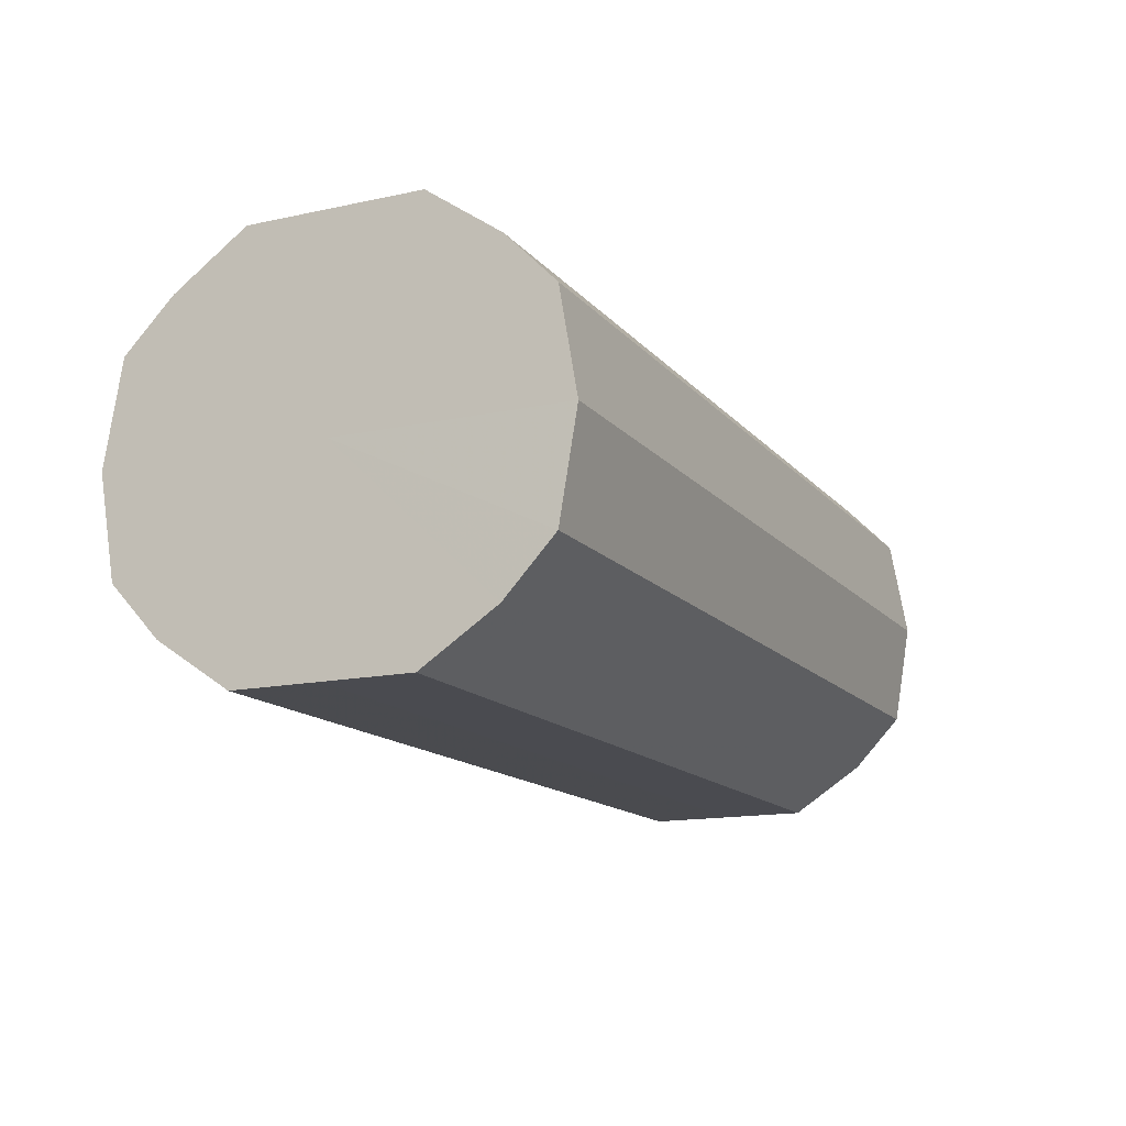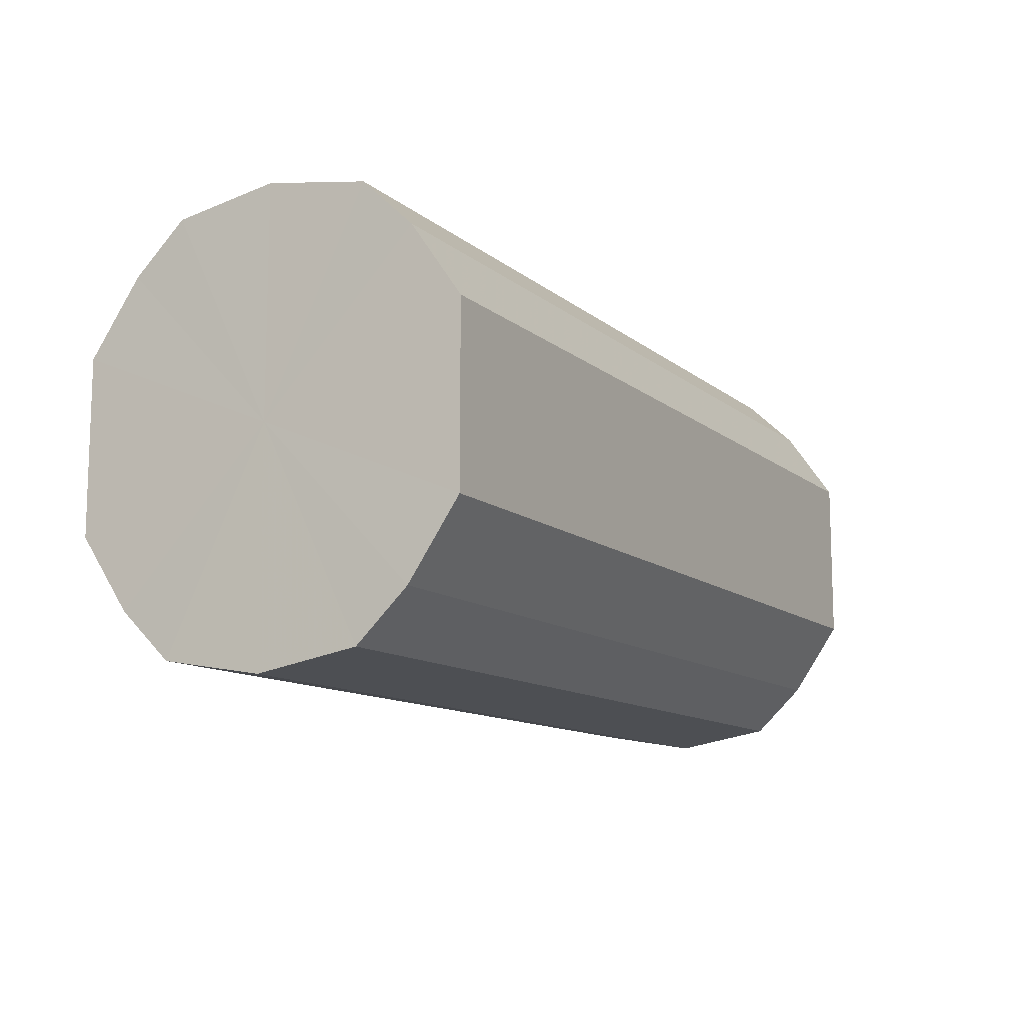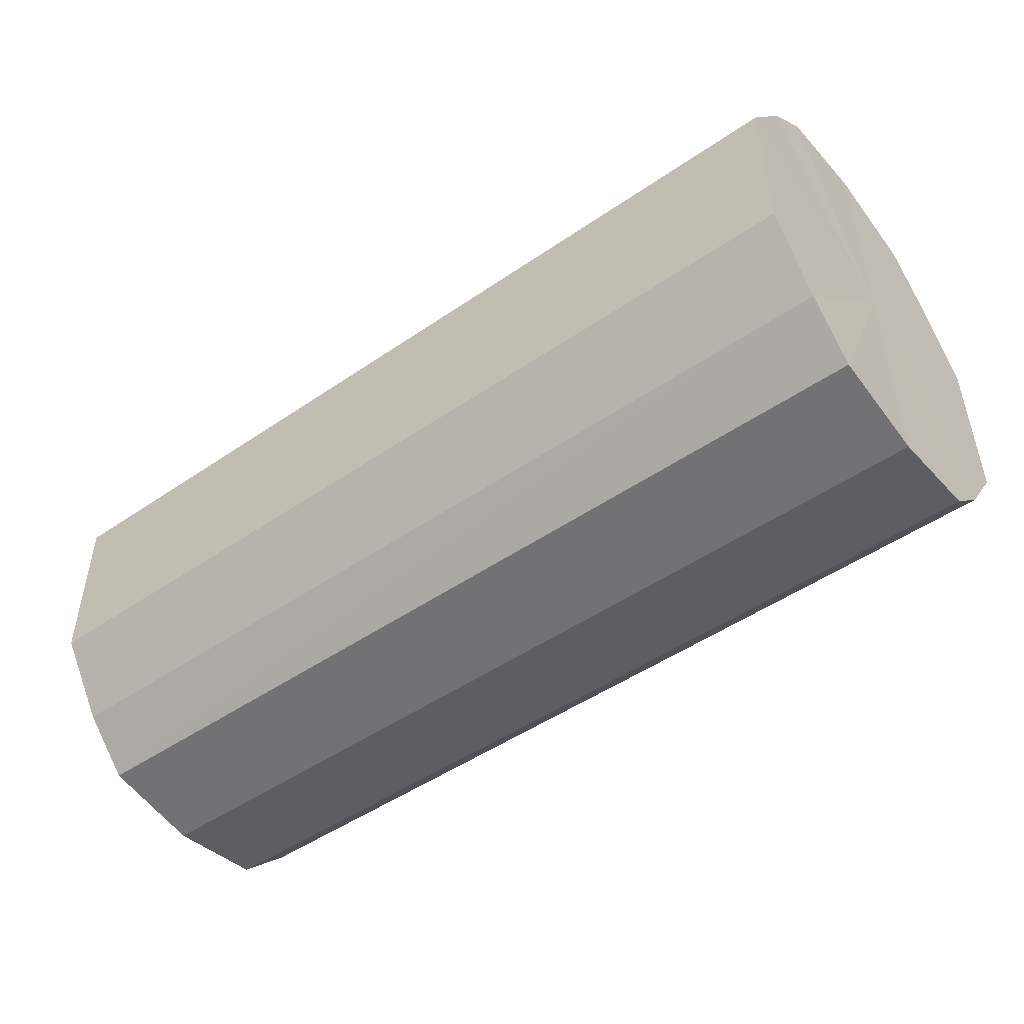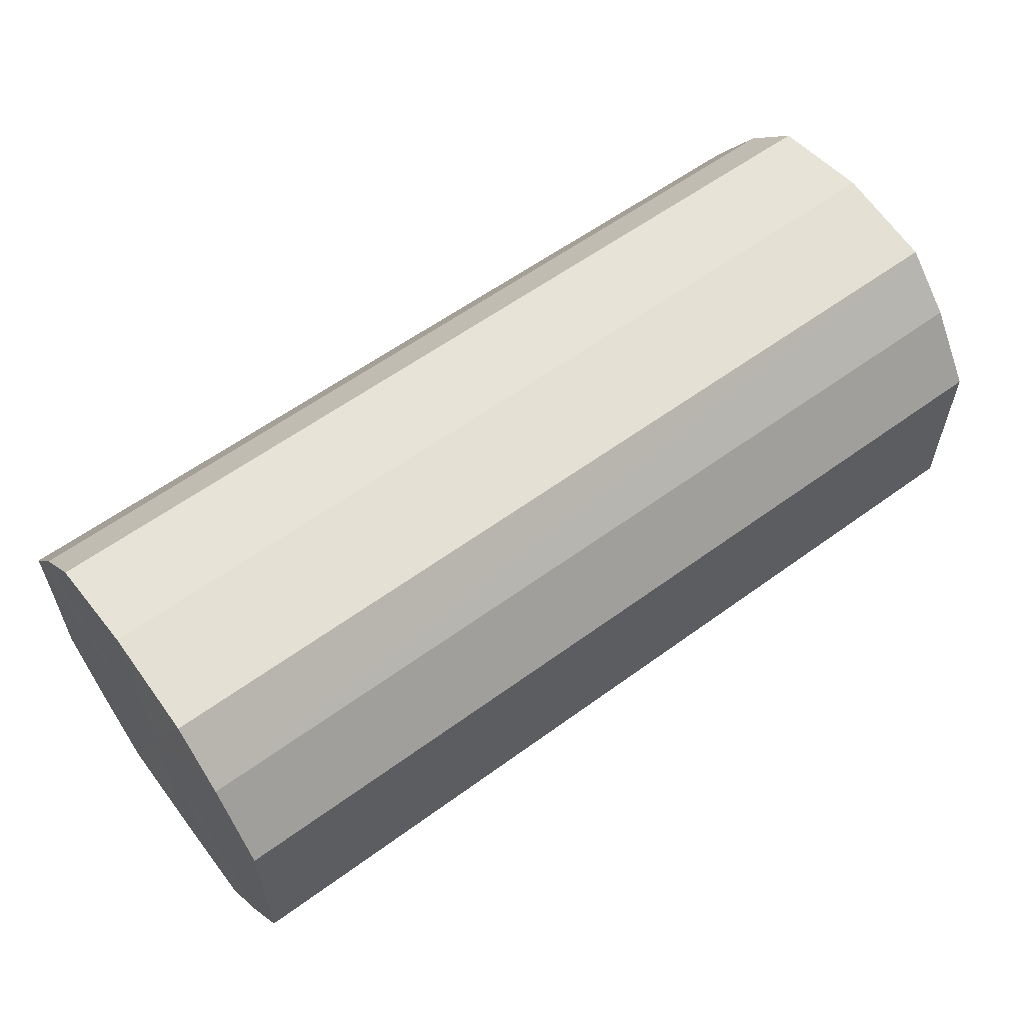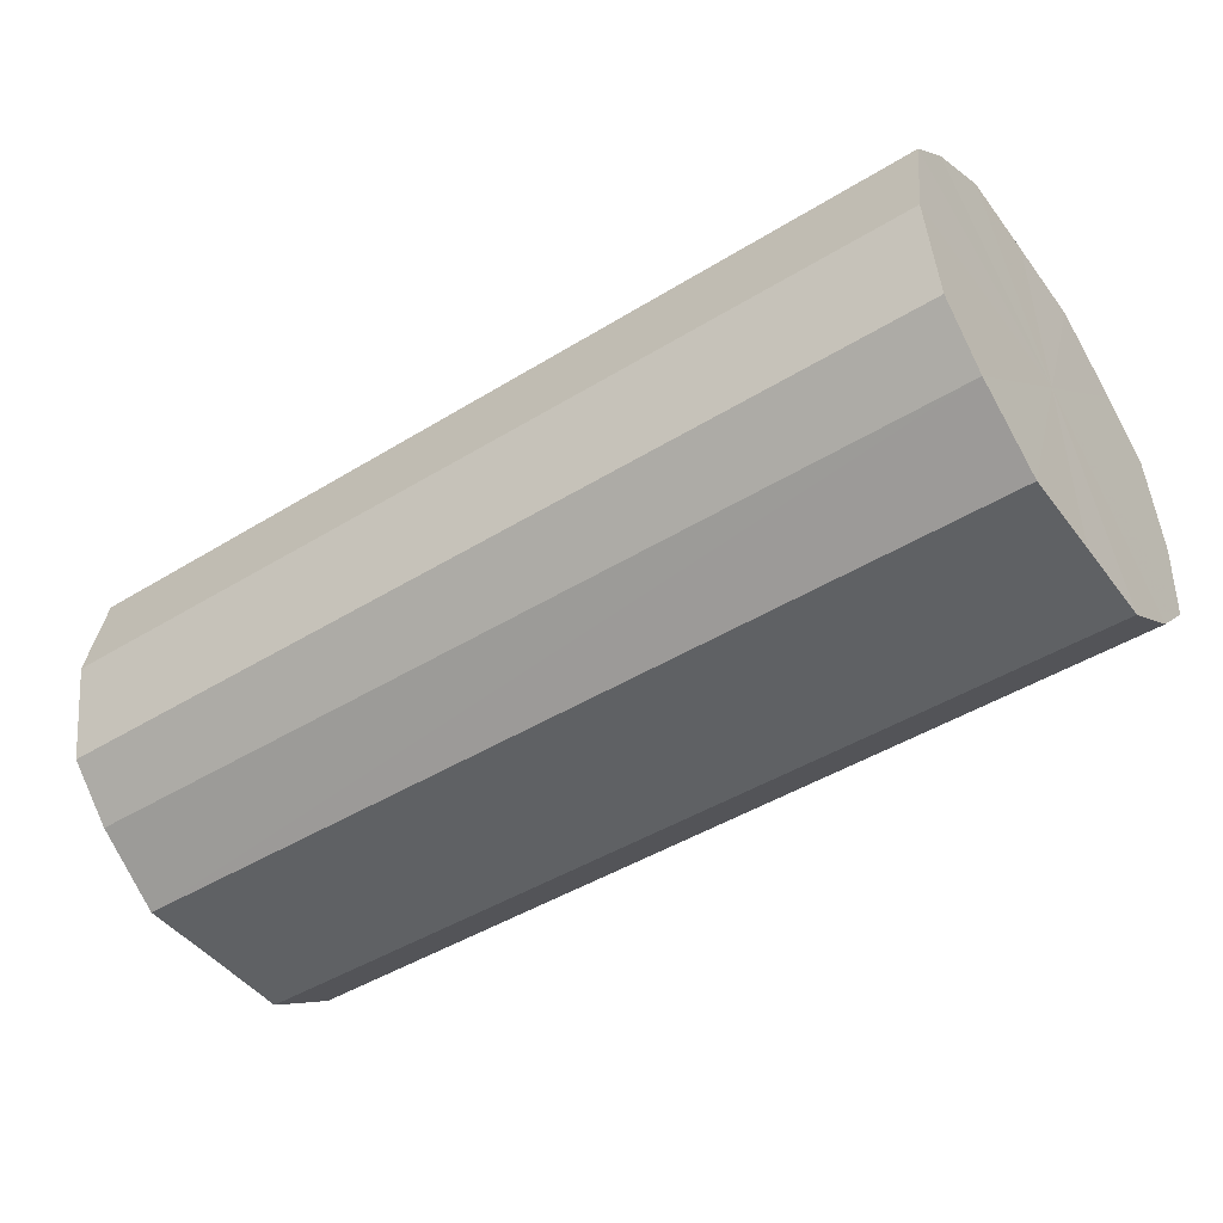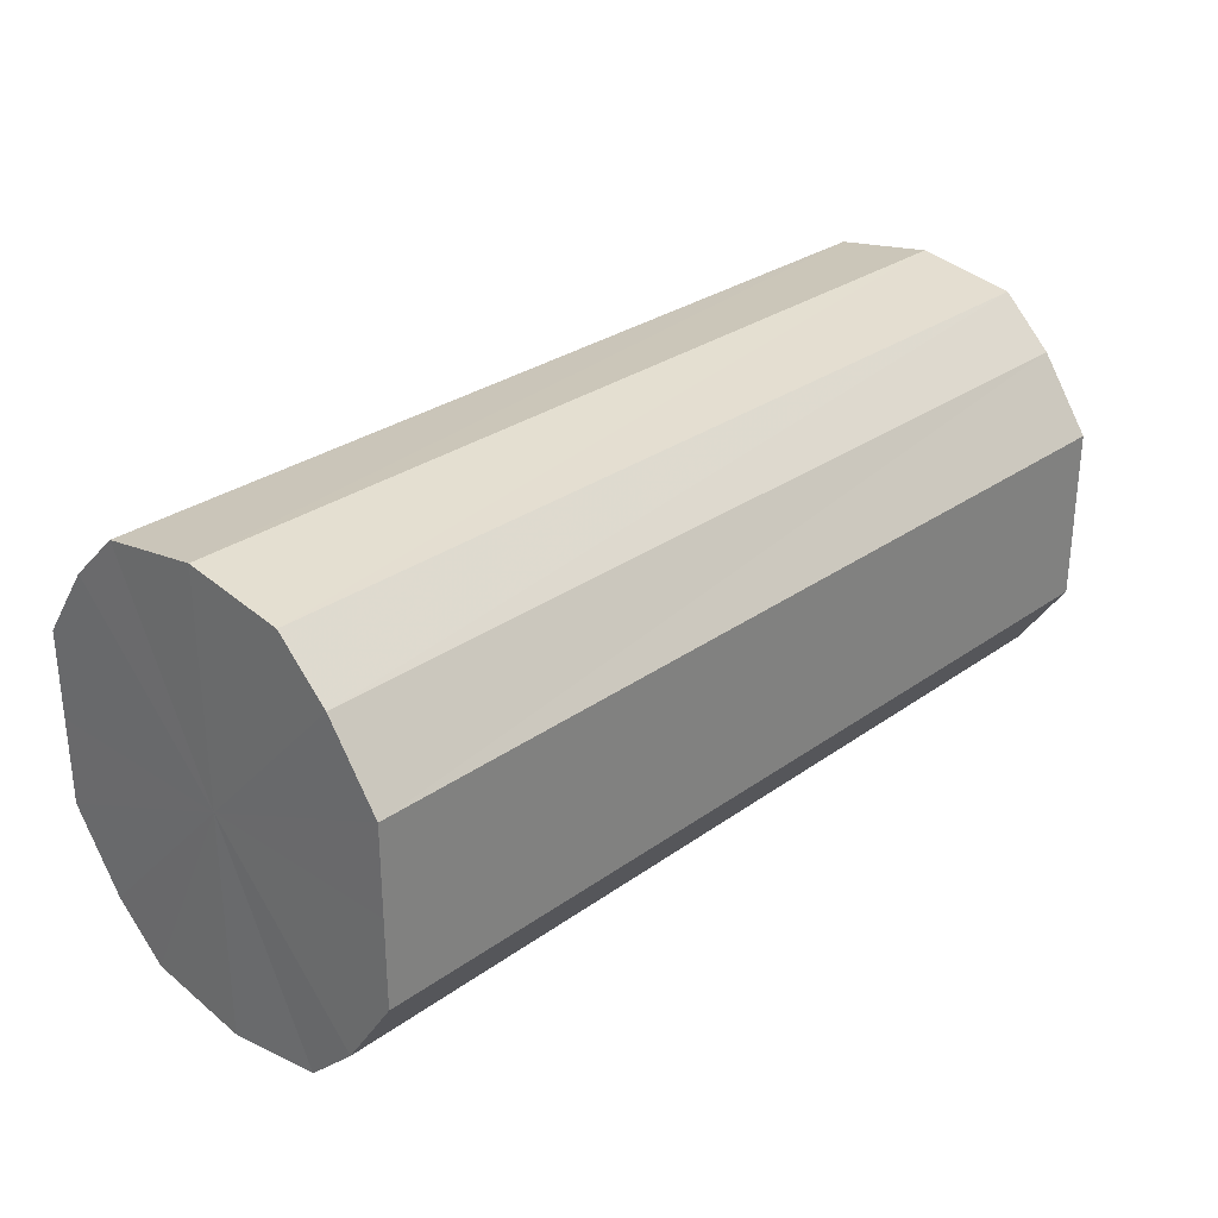
<metadata>
{"format":"obj","ext":"obj","renderer":"f3d","projection":"perspective","resolution":1024,"background":"white","views":[{"elev":-14.3,"azim":115.0,"up":"+Y"},{"elev":-11.6,"azim":119.0,"up":"+Z"},{"elev":-48.7,"azim":-142.6,"up":"+Z"},{"elev":58.9,"azim":143.0,"up":"+Z"},{"elev":-46.2,"azim":35.0,"up":"+Y"},{"elev":29.3,"azim":133.6,"up":"+Z"}]}
</metadata>
<code>
o 10457
v 2190 1882 17.04
v 2190 1882 17.06
v 2190 1882 17.04
v 2190 1882 17.08
v 2190 1882 17.06
v 2190 1882 17.03
v 2190 1882 17.03
v 2190 1882 17.09
v 2190 1882 17.08
v 2190 1882 17.01
v 2190 1882 17.01
v 2190 1882 17.09
v 2190 1882 17.09
v 2190 1882 17
v 2190 1882 17
v 2190 1882 17.09
v 2190 1882 17.09
v 2190 1882 17
v 2190 1882 17
v 2190 1882 17.08
v 2190 1882 17.09
v 2190 1882 17
v 2190 1882 17
v 2190 1882 17.06
v 2190 1882 17.08
v 2190 1882 17.01
v 2190 1882 17.01
v 2190 1882 17.04
v 2190 1882 17.06
v 2190 1882 17.03
v 2190 1882 17.03
v 2190 1882 17.04
v 2190 1882 17.04
v 2190 1882 17.06
v 2190 1882 17.06
v 2190 1882 17.08
v 2190 1882 17.08
v 2190 1882 17.03
v 2190 1882 17.04
v 2190 1882 17.01
v 2190 1882 17.03
v 2190 1882 17.09
v 2190 1882 17.09
v 2190 1882 17
v 2190 1882 17.01
v 2190 1882 17
v 2190 1882 17
v 2190 1882 17.09
v 2190 1882 17.09
v 2190 1882 17
v 2190 1882 17
v 2190 1882 17.01
v 2190 1882 17
v 2190 1882 17.09
v 2190 1882 17.09
v 2190 1882 17.03
v 2190 1882 17.01
v 2190 1882 17.04
v 2190 1882 17.03
v 2190 1882 17.08
v 2190 1882 17.08
v 2190 1882 17.06
v 2190 1882 17.04
v 2190 1882 17.06
v 2190 1882 17.04
v 2190 1882 17.06
v 2190 1882 17.04
v 2190 1882 17.08
v 2190 1882 17.03
v 2190 1882 17.09
v 2190 1882 17.01
v 2190 1882 17.09
v 2190 1882 17
v 2190 1882 17.09
v 2190 1882 17
v 2190 1882 17.08
v 2190 1882 17
v 2190 1882 17.06
v 2190 1882 17.01
v 2190 1882 17.04
v 2190 1882 17.03
v 2190 1882 17.04
v 2190 1882 17.04
v 2190 1882 17.06
v 2190 1882 17.03
v 2190 1882 17.08
v 2190 1882 17.01
v 2190 1882 17.09
v 2190 1882 17
v 2190 1882 17.09
v 2190 1882 17
v 2190 1882 17.09
v 2190 1882 17
v 2190 1882 17.08
v 2190 1882 17.01
v 2190 1882 17.06
v 2190 1882 17.03
v 2190 1882 17.04
f 1 2 3
f 2 4 5
f 6 1 7
f 4 8 9
f 10 6 11
f 8 12 13
f 14 10 15
f 12 16 17
f 18 14 19
f 16 20 21
f 22 18 23
f 20 24 25
f 26 22 27
f 24 28 29
f 30 26 31
f 28 30 32
f 33 34 35
f 35 36 37
f 38 39 33
f 40 41 38
f 37 42 43
f 44 45 40
f 46 47 44
f 43 48 49
f 50 51 46
f 52 53 50
f 49 54 55
f 56 57 52
f 58 59 56
f 55 60 61
f 62 63 58
f 61 64 62
f 65 66 67
f 65 68 66
f 65 67 69
f 65 70 68
f 65 69 71
f 65 72 70
f 65 71 73
f 65 74 72
f 65 73 75
f 65 76 74
f 65 75 77
f 65 78 76
f 65 77 79
f 65 80 78
f 65 79 81
f 65 81 80
f 82 83 84
f 82 85 83
f 82 84 86
f 82 87 85
f 82 86 88
f 82 89 87
f 82 88 90
f 82 91 89
f 82 90 92
f 82 93 91
f 82 92 94
f 82 95 93
f 82 94 96
f 82 97 95
f 82 96 98
f 82 98 97

</code>
